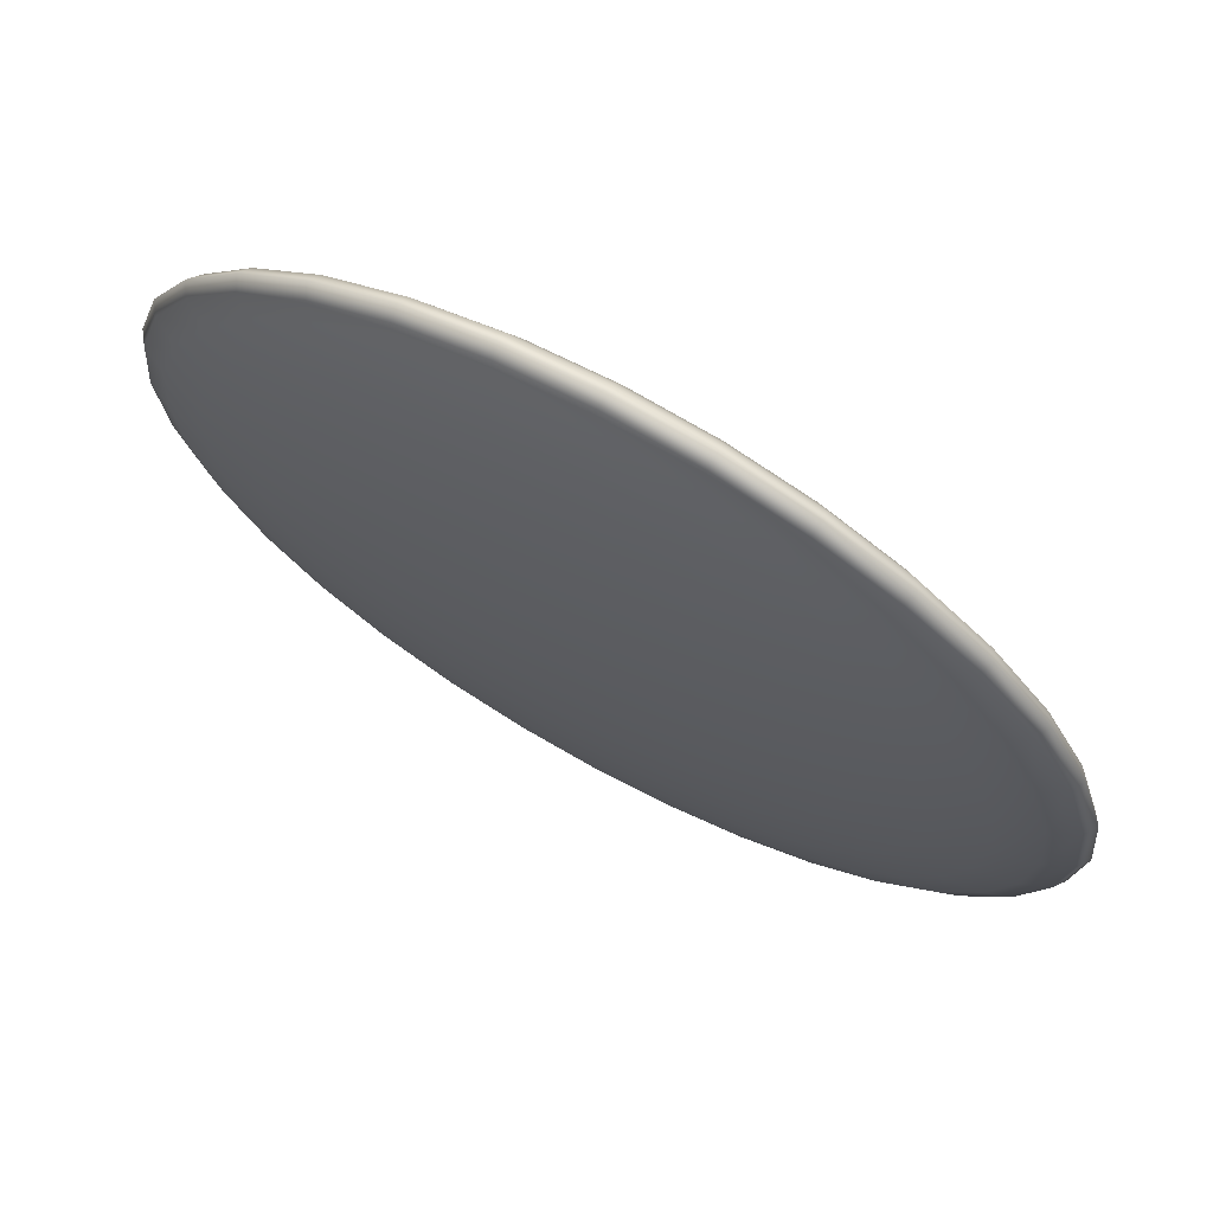
<metadata>
{"format":"obj","ext":"obj","renderer":"f3d","projection":"perspective","resolution":1024,"background":"white","views":[{"elev":70.7,"azim":29.0,"up":"+Z"}]}
</metadata>
<code>
o Sphere
v 0 0.8315 -4.167
v 0 0.5556 -6.236
v 0 0.1951 -7.356
v 0 0 -7.5
v 0 -0.1951 -7.356
v 0 -0.5556 -6.236
v 0.2855 0.9808 -1.435
v 0.5599 0.9239 -2.815
v 0.8129 0.8315 -4.087
v 1.035 0.7071 -5.201
v 1.217 0.5556 -6.116
v 1.352 0.3827 -6.796
v 1.435 0.1951 -7.215
v 1.463 0 -7.356
v 1.435 -0.1951 -7.215
v 1.352 -0.3827 -6.796
v 1.217 -0.5556 -6.116
v 1.035 -0.7071 -5.201
v 0.8129 -0.8315 -4.087
v 0.5599 -0.9239 -2.815
v 0.2855 -0.9808 -1.435
v 0.5599 0.9808 -1.352
v 1.098 0.9239 -2.652
v 1.595 0.8315 -3.85
v 2.029 0.7071 -4.9
v 2.386 0.5556 -5.761
v 2.652 0.3827 -6.402
v 2.815 0.1951 -6.796
v 2.87 0 -6.929
v 2.815 -0.1951 -6.796
v 2.652 -0.3827 -6.402
v 2.386 -0.5556 -5.761
v 2.029 -0.7071 -4.9
v 1.595 -0.8315 -3.85
v 1.098 -0.9239 -2.652
v 0.5599 -0.9808 -1.352
v 0.8129 0.9808 -1.217
v 1.595 0.9239 -2.386
v 2.315 0.8315 -3.465
v 2.946 0.7071 -4.41
v 3.465 0.5556 -5.185
v 3.85 0.3827 -5.761
v 4.087 0.1951 -6.116
v 4.167 0 -6.236
v 4.087 -0.1951 -6.116
v 3.85 -0.3827 -5.761
v 3.465 -0.5556 -5.185
v 2.946 -0.7071 -4.41
v 2.315 -0.8315 -3.465
v 1.595 -0.9239 -2.386
v 0.8129 -0.9808 -1.217
v 1.035 0.9808 -1.035
v 2.029 0.9239 -2.029
v 2.946 0.8315 -2.946
v 3.75 0.7071 -3.75
v 4.41 0.5556 -4.41
v 4.9 0.3827 -4.9
v 5.201 0.1951 -5.201
v 5.303 0 -5.303
v 5.201 -0.1951 -5.201
v 4.9 -0.3827 -4.9
v 4.41 -0.5556 -4.41
v 3.75 -0.7071 -3.75
v 2.946 -0.8315 -2.946
v 2.029 -0.9239 -2.029
v 1.035 -0.9808 -1.035
v 1.217 0.9808 -0.8129
v 2.386 0.9239 -1.595
v 3.465 0.8315 -2.315
v 4.41 0.7071 -2.946
v 5.185 0.5556 -3.465
v 5.761 0.3827 -3.85
v 6.116 0.1951 -4.087
v 6.236 0 -4.167
v 6.116 -0.1951 -4.087
v 5.761 -0.3827 -3.85
v 5.185 -0.5556 -3.465
v 4.41 -0.7071 -2.946
v 3.465 -0.8315 -2.315
v 2.386 -0.9239 -1.595
v 1.217 -0.9808 -0.8129
v 0 1 0
v 1.352 0.9808 -0.5599
v 2.652 0.9239 -1.098
v 3.85 0.8315 -1.595
v 4.9 0.7071 -2.029
v 5.761 0.5556 -2.386
v 6.402 0.3827 -2.652
v 6.796 0.1951 -2.815
v 6.929 0 -2.87
v 6.796 -0.1951 -2.815
v 6.402 -0.3827 -2.652
v 5.761 -0.5556 -2.386
v 4.9 -0.7071 -2.029
v 3.85 -0.8315 -1.595
v 2.652 -0.9239 -1.098
v 1.352 -0.9808 -0.5599
v 1.435 0.9808 -0.2855
v 2.815 0.9239 -0.5599
v 4.087 0.8315 -0.8129
v 5.201 0.7071 -1.035
v 6.116 0.5556 -1.217
v 6.796 0.3827 -1.352
v 7.215 0.1951 -1.435
v 7.356 0 -1.463
v 7.215 -0.1951 -1.435
v 6.796 -0.3827 -1.352
v 6.116 -0.5556 -1.217
v 5.201 -0.7071 -1.035
v 4.087 -0.8315 -0.8129
v 2.815 -0.9239 -0.5599
v 1.435 -0.9808 -0.2855
v 1.463 0.9808 0
v 2.87 0.9239 0
v 4.167 0.8315 0
v 5.303 0.7071 -0
v 6.236 0.5556 1e-06
v 6.929 0.3827 -0
v 7.356 0.1951 1e-06
v 7.5 0 1e-06
v 7.356 -0.1951 1e-06
v 6.929 -0.3827 -0
v 6.236 -0.5556 1e-06
v 5.303 -0.7071 -0
v 4.167 -0.8315 0
v 2.87 -0.9239 0
v 1.463 -0.9808 0
v 1.435 0.9808 0.2855
v 2.815 0.9239 0.5599
v 4.087 0.8315 0.8129
v 5.201 0.7071 1.035
v 6.116 0.5556 1.217
v 6.796 0.3827 1.352
v 7.215 0.1951 1.435
v 7.356 0 1.463
v 7.215 -0.1951 1.435
v 6.796 -0.3827 1.352
v 6.116 -0.5556 1.217
v 5.201 -0.7071 1.035
v 4.087 -0.8315 0.8129
v 2.815 -0.9239 0.5599
v 1.435 -0.9808 0.2855
v 1.352 0.9808 0.5599
v 2.652 0.9239 1.098
v 3.85 0.8315 1.595
v 4.9 0.7071 2.029
v 5.761 0.5556 2.386
v 6.402 0.3827 2.652
v 6.796 0.1951 2.815
v 6.929 0 2.87
v 6.796 -0.1951 2.815
v 6.402 -0.3827 2.652
v 5.761 -0.5556 2.386
v 4.9 -0.7071 2.029
v 3.85 -0.8315 1.595
v 2.652 -0.9239 1.098
v 1.352 -0.9808 0.5599
v 1.217 0.9808 0.8129
v 2.386 0.9239 1.595
v 3.465 0.8315 2.315
v 4.41 0.7071 2.946
v 5.185 0.5556 3.465
v 5.761 0.3827 3.85
v 6.116 0.1951 4.087
v 6.236 0 4.167
v 6.116 -0.1951 4.087
v 5.761 -0.3827 3.85
v 5.185 -0.5556 3.465
v 4.41 -0.7071 2.946
v 3.465 -0.8315 2.315
v 2.386 -0.9239 1.595
v 1.217 -0.9808 0.8129
v 1.035 0.9808 1.035
v 2.029 0.9239 2.029
v 2.946 0.8315 2.946
v 3.75 0.7071 3.75
v 4.41 0.5556 4.41
v 4.9 0.3827 4.9
v 5.201 0.1951 5.201
v 5.303 0 5.303
v 5.201 -0.1951 5.201
v 4.9 -0.3827 4.9
v 4.41 -0.5556 4.41
v 3.75 -0.7071 3.75
v 2.946 -0.8315 2.946
v 2.029 -0.9239 2.029
v 1.035 -0.9808 1.035
v 0.8129 0.9808 1.217
v 1.595 0.9239 2.386
v 2.315 0.8315 3.465
v 2.946 0.7071 4.41
v 3.465 0.5556 5.185
v 3.85 0.3827 5.761
v 4.087 0.1951 6.116
v 4.167 0 6.236
v 4.087 -0.1951 6.116
v 3.85 -0.3827 5.761
v 3.465 -0.5556 5.185
v 2.946 -0.7071 4.41
v 2.315 -0.8315 3.465
v 1.595 -0.9239 2.386
v 0.8129 -0.9808 1.217
v 0.5599 0.9808 1.352
v 1.098 0.9239 2.652
v 1.595 0.8315 3.85
v 2.029 0.7071 4.9
v 2.386 0.5556 5.761
v 2.652 0.3827 6.402
v 2.815 0.1951 6.796
v 2.87 0 6.929
v 2.815 -0.1951 6.796
v 2.652 -0.3827 6.402
v 2.386 -0.5556 5.761
v 2.029 -0.7071 4.9
v 1.595 -0.8315 3.85
v 1.098 -0.9239 2.652
v 0.5599 -0.9808 1.352
v 0.2855 0.9808 1.435
v 0.5599 0.9239 2.815
v 0.8129 0.8315 4.087
v 1.035 0.7071 5.201
v 1.217 0.5556 6.116
v 1.352 0.3827 6.796
v 1.435 0.1951 7.215
v 1.463 0 7.356
v 1.435 -0.1951 7.215
v 1.352 -0.3827 6.796
v 1.217 -0.5556 6.116
v 1.035 -0.7071 5.201
v 0.8129 -0.8315 4.087
v 0.5599 -0.9239 2.815
v 0.2855 -0.9808 1.435
v -0 0.9808 1.463
v -0 0.9239 2.87
v -1e-06 0.8315 4.167
v -0 0.7071 5.303
v -1e-06 0.5556 6.236
v 0 0.3827 6.929
v -1e-06 0.1951 7.356
v -2e-06 0 7.5
v -1e-06 -0.1951 7.356
v 0 -0.3827 6.929
v -1e-06 -0.5556 6.236
v -0 -0.7071 5.303
v -1e-06 -0.8315 4.167
v -0 -0.9239 2.87
v -0 -0.9808 1.463
v -0.2855 0.9808 1.435
v -0.5599 0.9239 2.815
v -0.8129 0.8315 4.087
v -1.035 0.7071 5.201
v -1.217 0.5556 6.116
v -1.352 0.3827 6.796
v -1.435 0.1951 7.215
v -1.463 0 7.356
v -1.435 -0.1951 7.215
v -1.352 -0.3827 6.796
v -1.217 -0.5556 6.116
v -1.035 -0.7071 5.201
v -0.8129 -0.8315 4.087
v -0.5599 -0.9239 2.815
v -0.2855 -0.9808 1.435
v -0.5599 0.9808 1.352
v -1.098 0.9239 2.652
v -1.595 0.8315 3.85
v -2.029 0.7071 4.9
v -2.386 0.5556 5.761
v -2.652 0.3827 6.402
v -2.815 0.1951 6.796
v -2.87 0 6.929
v -2.815 -0.1951 6.796
v -2.652 -0.3827 6.402
v -2.386 -0.5556 5.761
v -2.029 -0.7071 4.9
v -1.595 -0.8315 3.85
v -1.098 -0.9239 2.652
v -0.5599 -0.9808 1.352
v -0.8129 0.9808 1.217
v -1.595 0.9239 2.386
v -2.315 0.8315 3.465
v -2.946 0.7071 4.41
v -3.465 0.5556 5.185
v -3.85 0.3827 5.761
v -4.087 0.1951 6.116
v -4.167 0 6.236
v -4.087 -0.1951 6.116
v -3.85 -0.3827 5.761
v -3.465 -0.5556 5.185
v -2.946 -0.7071 4.41
v -2.315 -0.8315 3.465
v -1.595 -0.9239 2.386
v -0.8129 -0.9808 1.217
v -1.035 0.9808 1.035
v -2.029 0.9239 2.029
v -2.946 0.8315 2.946
v -3.75 0.7071 3.75
v -4.41 0.5556 4.41
v -4.9 0.3827 4.9
v -5.201 0.1951 5.201
v -5.303 0 5.303
v -5.201 -0.1951 5.201
v -4.9 -0.3827 4.9
v -4.41 -0.5556 4.41
v -3.75 -0.7071 3.75
v -2.946 -0.8315 2.946
v -2.029 -0.9239 2.029
v -1.035 -0.9808 1.035
v 0 -1 0
v -1.217 0.9808 0.8129
v -2.386 0.9239 1.595
v -3.465 0.8315 2.315
v -4.41 0.7071 2.946
v -5.185 0.5556 3.465
v -5.761 0.3827 3.85
v -6.116 0.1951 4.087
v -6.236 0 4.167
v -6.116 -0.1951 4.087
v -5.761 -0.3827 3.85
v -5.185 -0.5556 3.465
v -4.41 -0.7071 2.946
v -3.465 -0.8315 2.315
v -2.386 -0.9239 1.595
v -1.217 -0.9808 0.8129
v -1.352 0.9808 0.5599
v -2.652 0.9239 1.098
v -3.85 0.8315 1.595
v -4.9 0.7071 2.029
v -5.761 0.5556 2.386
v -6.402 0.3827 2.652
v -6.796 0.1951 2.815
v -6.929 0 2.87
v -6.796 -0.1951 2.815
v -6.402 -0.3827 2.652
v -5.761 -0.5556 2.386
v -4.9 -0.7071 2.029
v -3.85 -0.8315 1.595
v -2.652 -0.9239 1.098
v -1.352 -0.9808 0.5599
v -1.435 0.9808 0.2855
v -2.815 0.9239 0.5599
v -4.087 0.8315 0.8129
v -5.201 0.7071 1.035
v -6.116 0.5556 1.217
v -6.796 0.3827 1.352
v -7.215 0.1951 1.435
v -7.356 0 1.463
v -7.215 -0.1951 1.435
v -6.796 -0.3827 1.352
v -6.116 -0.5556 1.217
v -5.201 -0.7071 1.035
v -4.087 -0.8315 0.8129
v -2.815 -0.9239 0.5599
v -1.435 -0.9808 0.2855
v -1.463 0.9808 -0
v -2.87 0.9239 -0
v -4.167 0.8315 -1e-06
v -5.303 0.7071 -0
v -6.236 0.5556 -1e-06
v -6.929 0.3827 -0
v -7.356 0.1951 -2e-06
v -7.5 0 -3e-06
v -7.356 -0.1951 -2e-06
v -6.929 -0.3827 -0
v -6.236 -0.5556 -1e-06
v -5.303 -0.7071 -0
v -4.167 -0.8315 -1e-06
v -2.87 -0.9239 -0
v -1.463 -0.9808 -0
v -1.435 0.9808 -0.2855
v -2.815 0.9239 -0.5599
v -4.087 0.8315 -0.8129
v -5.201 0.7071 -1.035
v -6.116 0.5556 -1.217
v -6.796 0.3827 -1.352
v -7.215 0.1951 -1.435
v -7.356 0 -1.463
v -7.215 -0.1951 -1.435
v -6.796 -0.3827 -1.352
v -6.116 -0.5556 -1.217
v -5.201 -0.7071 -1.035
v -4.087 -0.8315 -0.8129
v -2.815 -0.9239 -0.5599
v -1.435 -0.9808 -0.2855
v -1.352 0.9808 -0.5599
v -2.652 0.9239 -1.098
v -3.85 0.8315 -1.595
v -4.9 0.7071 -2.029
v -5.761 0.5556 -2.386
v -6.402 0.3827 -2.652
v -6.796 0.1951 -2.815
v -6.929 0 -2.87
v -6.796 -0.1951 -2.815
v -6.402 -0.3827 -2.652
v -5.761 -0.5556 -2.386
v -4.9 -0.7071 -2.029
v -3.85 -0.8315 -1.595
v -2.652 -0.9239 -1.098
v -1.352 -0.9808 -0.5599
v -1.217 0.9808 -0.8129
v -2.386 0.9239 -1.595
v -3.465 0.8315 -2.315
v -4.41 0.7071 -2.946
v -5.185 0.5556 -3.465
v -5.761 0.3827 -3.85
v -6.116 0.1951 -4.087
v -6.236 0 -4.167
v -6.116 -0.1951 -4.087
v -5.761 -0.3827 -3.85
v -5.185 -0.5556 -3.465
v -4.41 -0.7071 -2.946
v -3.465 -0.8315 -2.315
v -2.386 -0.9239 -1.595
v -1.217 -0.9808 -0.8129
v -1.035 0.9808 -1.035
v -2.029 0.9239 -2.029
v -2.946 0.8315 -2.946
v -3.75 0.7071 -3.75
v -4.41 0.5556 -4.41
v -4.9 0.3827 -4.9
v -5.201 0.1951 -5.201
v -5.303 0 -5.303
v -5.201 -0.1951 -5.201
v -4.9 -0.3827 -4.9
v -4.41 -0.5556 -4.41
v -3.75 -0.7071 -3.75
v -2.946 -0.8315 -2.946
v -2.029 -0.9239 -2.029
v -1.035 -0.9808 -1.035
v -0.8129 0.9808 -1.217
v -1.595 0.9239 -2.386
v -2.315 0.8315 -3.465
v -2.946 0.7071 -4.41
v -3.465 0.5556 -5.185
v -3.85 0.3827 -5.761
v -4.087 0.1951 -6.116
v -4.167 0 -6.236
v -4.087 -0.1951 -6.116
v -3.85 -0.3827 -5.761
v -3.465 -0.5556 -5.185
v -2.946 -0.7071 -4.41
v -2.315 -0.8315 -3.465
v -1.595 -0.9239 -2.386
v -0.8129 -0.9808 -1.217
v -0.5599 0.9808 -1.352
v -1.098 0.9239 -2.652
v -1.595 0.8315 -3.85
v -2.029 0.7071 -4.9
v -2.386 0.5556 -5.761
v -2.652 0.3827 -6.402
v -2.815 0.1951 -6.796
v -2.87 0 -6.929
v -2.815 -0.1951 -6.796
v -2.652 -0.3827 -6.402
v -2.386 -0.5556 -5.761
v -2.029 -0.7071 -4.9
v -1.595 -0.8315 -3.85
v -1.098 -0.9239 -2.652
v -0.5599 -0.9808 -1.352
v -0.2855 0.9808 -1.435
v -0.5599 0.9239 -2.815
v -0.8129 0.8315 -4.087
v -1.035 0.7071 -5.201
v -1.217 0.5556 -6.116
v -1.352 0.3827 -6.796
v -1.435 0.1951 -7.215
v -1.463 0 -7.356
v -1.435 -0.1951 -7.215
v -1.352 -0.3827 -6.796
v -1.217 -0.5556 -6.116
v -1.035 -0.7071 -5.201
v -0.8129 -0.8315 -4.087
v -0.5599 -0.9239 -2.815
v -0.2855 -0.9808 -1.435
v 0 0.9808 -1.463
v 1e-06 0.9239 -2.87
v 1e-06 0.7071 -5.303
v 0 0.3827 -6.929
v 0 -0.3827 -6.929
v 1e-06 -0.7071 -5.303
v 2e-06 -0.8315 -4.167
v 1e-06 -0.9239 -2.87
v 0 -0.9808 -1.463
f 1 475 8 9
f 6 478 16 17
f 476 1 9 10
f 479 6 17 18
f 2 476 10 11
f 480 479 18 19
f 477 2 11 12
f 481 480 19 20
f 3 477 12 13
f 482 481 20 21
f 4 3 13 14
f 474 82 7
f 308 482 21
f 5 4 14 15
f 475 474 7 8
f 478 5 15 16
f 15 14 29 30
f 8 7 22 23
f 16 15 30 31
f 9 8 23 24
f 17 16 31 32
f 10 9 24 25
f 18 17 32 33
f 11 10 25 26
f 19 18 33 34
f 12 11 26 27
f 20 19 34 35
f 13 12 27 28
f 21 20 35 36
f 14 13 28 29
f 7 82 22
f 308 21 36
f 34 33 48 49
f 27 26 41 42
f 35 34 49 50
f 28 27 42 43
f 36 35 50 51
f 29 28 43 44
f 22 82 37
f 308 36 51
f 30 29 44 45
f 23 22 37 38
f 31 30 45 46
f 24 23 38 39
f 32 31 46 47
f 25 24 39 40
f 33 32 47 48
f 26 25 40 41
f 46 45 60 61
f 39 38 53 54
f 47 46 61 62
f 40 39 54 55
f 48 47 62 63
f 41 40 55 56
f 49 48 63 64
f 42 41 56 57
f 50 49 64 65
f 43 42 57 58
f 51 50 65 66
f 44 43 58 59
f 37 82 52
f 308 51 66
f 45 44 59 60
f 38 37 52 53
f 65 64 79 80
f 58 57 72 73
f 66 65 80 81
f 59 58 73 74
f 52 82 67
f 308 66 81
f 60 59 74 75
f 53 52 67 68
f 61 60 75 76
f 54 53 68 69
f 62 61 76 77
f 55 54 69 70
f 63 62 77 78
f 56 55 70 71
f 64 63 78 79
f 57 56 71 72
f 69 68 84 85
f 77 76 92 93
f 70 69 85 86
f 78 77 93 94
f 71 70 86 87
f 79 78 94 95
f 72 71 87 88
f 80 79 95 96
f 73 72 88 89
f 81 80 96 97
f 74 73 89 90
f 67 82 83
f 308 81 97
f 75 74 90 91
f 68 67 83 84
f 76 75 91 92
f 89 88 103 104
f 97 96 111 112
f 90 89 104 105
f 83 82 98
f 308 97 112
f 91 90 105 106
f 84 83 98 99
f 92 91 106 107
f 85 84 99 100
f 93 92 107 108
f 86 85 100 101
f 94 93 108 109
f 87 86 101 102
f 95 94 109 110
f 88 87 102 103
f 96 95 110 111
f 108 107 122 123
f 101 100 115 116
f 109 108 123 124
f 102 101 116 117
f 110 109 124 125
f 103 102 117 118
f 111 110 125 126
f 104 103 118 119
f 112 111 126 127
f 105 104 119 120
f 98 82 113
f 308 112 127
f 106 105 120 121
f 99 98 113 114
f 107 106 121 122
f 100 99 114 115
f 127 126 141 142
f 120 119 134 135
f 113 82 128
f 308 127 142
f 121 120 135 136
f 114 113 128 129
f 122 121 136 137
f 115 114 129 130
f 123 122 137 138
f 116 115 130 131
f 124 123 138 139
f 117 116 131 132
f 125 124 139 140
f 118 117 132 133
f 126 125 140 141
f 119 118 133 134
f 131 130 145 146
f 139 138 153 154
f 132 131 146 147
f 140 139 154 155
f 133 132 147 148
f 141 140 155 156
f 134 133 148 149
f 142 141 156 157
f 135 134 149 150
f 128 82 143
f 308 142 157
f 136 135 150 151
f 129 128 143 144
f 137 136 151 152
f 130 129 144 145
f 138 137 152 153
f 150 149 164 165
f 143 82 158
f 308 157 172
f 151 150 165 166
f 144 143 158 159
f 152 151 166 167
f 145 144 159 160
f 153 152 167 168
f 146 145 160 161
f 154 153 168 169
f 147 146 161 162
f 155 154 169 170
f 148 147 162 163
f 156 155 170 171
f 149 148 163 164
f 157 156 171 172
f 169 168 183 184
f 162 161 176 177
f 170 169 184 185
f 163 162 177 178
f 171 170 185 186
f 164 163 178 179
f 172 171 186 187
f 165 164 179 180
f 158 82 173
f 308 172 187
f 166 165 180 181
f 159 158 173 174
f 167 166 181 182
f 160 159 174 175
f 168 167 182 183
f 161 160 175 176
f 308 187 202
f 181 180 195 196
f 174 173 188 189
f 182 181 196 197
f 175 174 189 190
f 183 182 197 198
f 176 175 190 191
f 184 183 198 199
f 177 176 191 192
f 185 184 199 200
f 178 177 192 193
f 186 185 200 201
f 179 178 193 194
f 187 186 201 202
f 180 179 194 195
f 173 82 188
f 200 199 214 215
f 193 192 207 208
f 201 200 215 216
f 194 193 208 209
f 202 201 216 217
f 195 194 209 210
f 188 82 203
f 308 202 217
f 196 195 210 211
f 189 188 203 204
f 197 196 211 212
f 190 189 204 205
f 198 197 212 213
f 191 190 205 206
f 199 198 213 214
f 192 191 206 207
f 204 203 218 219
f 212 211 226 227
f 205 204 219 220
f 213 212 227 228
f 206 205 220 221
f 214 213 228 229
f 207 206 221 222
f 215 214 229 230
f 208 207 222 223
f 216 215 230 231
f 209 208 223 224
f 217 216 231 232
f 210 209 224 225
f 203 82 218
f 308 217 232
f 211 210 225 226
f 223 222 237 238
f 231 230 245 246
f 224 223 238 239
f 232 231 246 247
f 225 224 239 240
f 218 82 233
f 308 232 247
f 226 225 240 241
f 219 218 233 234
f 227 226 241 242
f 220 219 234 235
f 228 227 242 243
f 221 220 235 236
f 229 228 243 244
f 222 221 236 237
f 230 229 244 245
f 242 241 256 257
f 235 234 249 250
f 243 242 257 258
f 236 235 250 251
f 244 243 258 259
f 237 236 251 252
f 245 244 259 260
f 238 237 252 253
f 246 245 260 261
f 239 238 253 254
f 247 246 261 262
f 240 239 254 255
f 233 82 248
f 308 247 262
f 241 240 255 256
f 234 233 248 249
f 261 260 275 276
f 254 253 268 269
f 262 261 276 277
f 255 254 269 270
f 248 82 263
f 308 262 277
f 256 255 270 271
f 249 248 263 264
f 257 256 271 272
f 250 249 264 265
f 258 257 272 273
f 251 250 265 266
f 259 258 273 274
f 252 251 266 267
f 260 259 274 275
f 253 252 267 268
f 265 264 279 280
f 273 272 287 288
f 266 265 280 281
f 274 273 288 289
f 267 266 281 282
f 275 274 289 290
f 268 267 282 283
f 276 275 290 291
f 269 268 283 284
f 277 276 291 292
f 270 269 284 285
f 263 82 278
f 308 277 292
f 271 270 285 286
f 264 263 278 279
f 272 271 286 287
f 284 283 298 299
f 292 291 306 307
f 285 284 299 300
f 278 82 293
f 308 292 307
f 286 285 300 301
f 279 278 293 294
f 287 286 301 302
f 280 279 294 295
f 288 287 302 303
f 281 280 295 296
f 289 288 303 304
f 282 281 296 297
f 290 289 304 305
f 283 282 297 298
f 291 290 305 306
f 303 302 318 319
f 296 295 311 312
f 304 303 319 320
f 297 296 312 313
f 305 304 320 321
f 298 297 313 314
f 306 305 321 322
f 299 298 314 315
f 307 306 322 323
f 300 299 315 316
f 293 82 309
f 308 307 323
f 301 300 316 317
f 294 293 309 310
f 302 301 317 318
f 295 294 310 311
f 323 322 337 338
f 316 315 330 331
f 309 82 324
f 308 323 338
f 317 316 331 332
f 310 309 324 325
f 318 317 332 333
f 311 310 325 326
f 319 318 333 334
f 312 311 326 327
f 320 319 334 335
f 313 312 327 328
f 321 320 335 336
f 314 313 328 329
f 322 321 336 337
f 315 314 329 330
f 335 334 349 350
f 328 327 342 343
f 336 335 350 351
f 329 328 343 344
f 337 336 351 352
f 330 329 344 345
f 338 337 352 353
f 331 330 345 346
f 324 82 339
f 308 338 353
f 332 331 346 347
f 325 324 339 340
f 333 332 347 348
f 326 325 340 341
f 334 333 348 349
f 327 326 341 342
f 339 82 354
f 308 353 368
f 347 346 361 362
f 340 339 354 355
f 348 347 362 363
f 341 340 355 356
f 349 348 363 364
f 342 341 356 357
f 350 349 364 365
f 343 342 357 358
f 351 350 365 366
f 344 343 358 359
f 352 351 366 367
f 345 344 359 360
f 353 352 367 368
f 346 345 360 361
f 358 357 372 373
f 366 365 380 381
f 359 358 373 374
f 367 366 381 382
f 360 359 374 375
f 368 367 382 383
f 361 360 375 376
f 354 82 369
f 308 368 383
f 362 361 376 377
f 355 354 369 370
f 363 362 377 378
f 356 355 370 371
f 364 363 378 379
f 357 356 371 372
f 365 364 379 380
f 377 376 391 392
f 370 369 384 385
f 378 377 392 393
f 371 370 385 386
f 379 378 393 394
f 372 371 386 387
f 380 379 394 395
f 373 372 387 388
f 381 380 395 396
f 374 373 388 389
f 382 381 396 397
f 375 374 389 390
f 383 382 397 398
f 376 375 390 391
f 369 82 384
f 308 383 398
f 396 395 410 411
f 389 388 403 404
f 397 396 411 412
f 390 389 404 405
f 398 397 412 413
f 391 390 405 406
f 384 82 399
f 308 398 413
f 392 391 406 407
f 385 384 399 400
f 393 392 407 408
f 386 385 400 401
f 394 393 408 409
f 387 386 401 402
f 395 394 409 410
f 388 387 402 403
f 400 399 414 415
f 408 407 422 423
f 401 400 415 416
f 409 408 423 424
f 402 401 416 417
f 410 409 424 425
f 403 402 417 418
f 411 410 425 426
f 404 403 418 419
f 412 411 426 427
f 405 404 419 420
f 413 412 427 428
f 406 405 420 421
f 399 82 414
f 308 413 428
f 407 406 421 422
f 419 418 433 434
f 427 426 441 442
f 420 419 434 435
f 428 427 442 443
f 421 420 435 436
f 414 82 429
f 308 428 443
f 422 421 436 437
f 415 414 429 430
f 423 422 437 438
f 416 415 430 431
f 424 423 438 439
f 417 416 431 432
f 425 424 439 440
f 418 417 432 433
f 426 425 440 441
f 438 437 452 453
f 431 430 445 446
f 439 438 453 454
f 432 431 446 447
f 440 439 454 455
f 433 432 447 448
f 441 440 455 456
f 434 433 448 449
f 442 441 456 457
f 435 434 449 450
f 443 442 457 458
f 436 435 450 451
f 429 82 444
f 308 443 458
f 437 436 451 452
f 430 429 444 445
f 457 456 471 472
f 450 449 464 465
f 458 457 472 473
f 451 450 465 466
f 444 82 459
f 308 458 473
f 452 451 466 467
f 445 444 459 460
f 453 452 467 468
f 446 445 460 461
f 454 453 468 469
f 447 446 461 462
f 455 454 469 470
f 448 447 462 463
f 456 455 470 471
f 449 448 463 464
f 469 468 478 6
f 462 461 1 476
f 470 469 6 479
f 463 462 476 2
f 471 470 479 480
f 464 463 2 477
f 472 471 480 481
f 465 464 477 3
f 473 472 481 482
f 466 465 3 4
f 459 82 474
f 308 473 482
f 467 466 4 5
f 460 459 474 475
f 468 467 5 478
f 461 460 475 1

</code>
